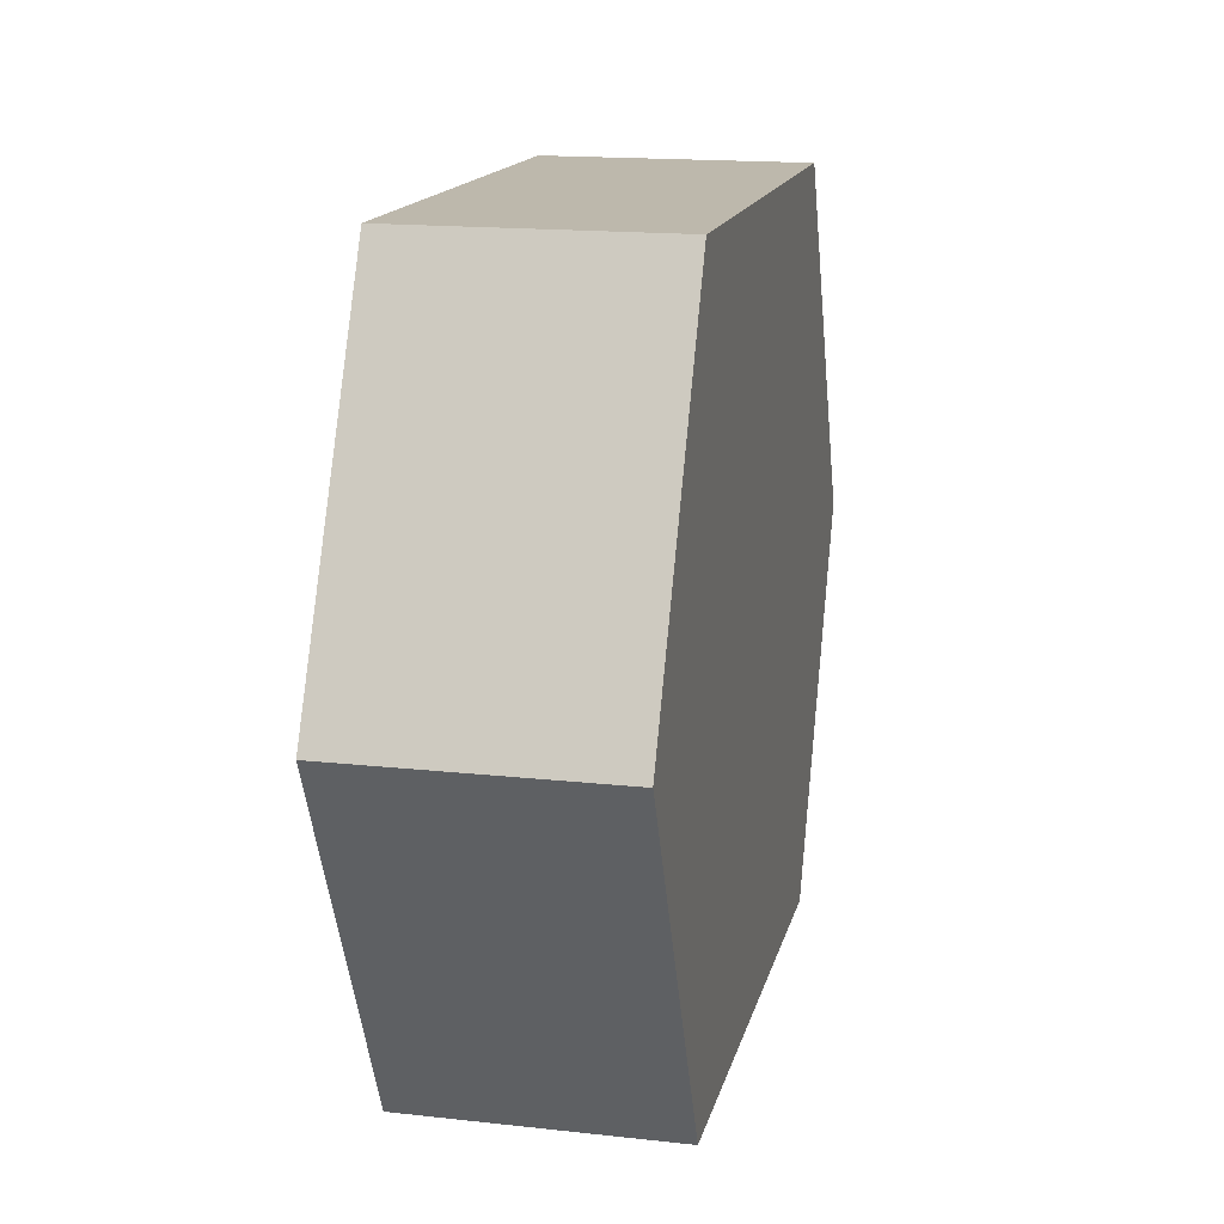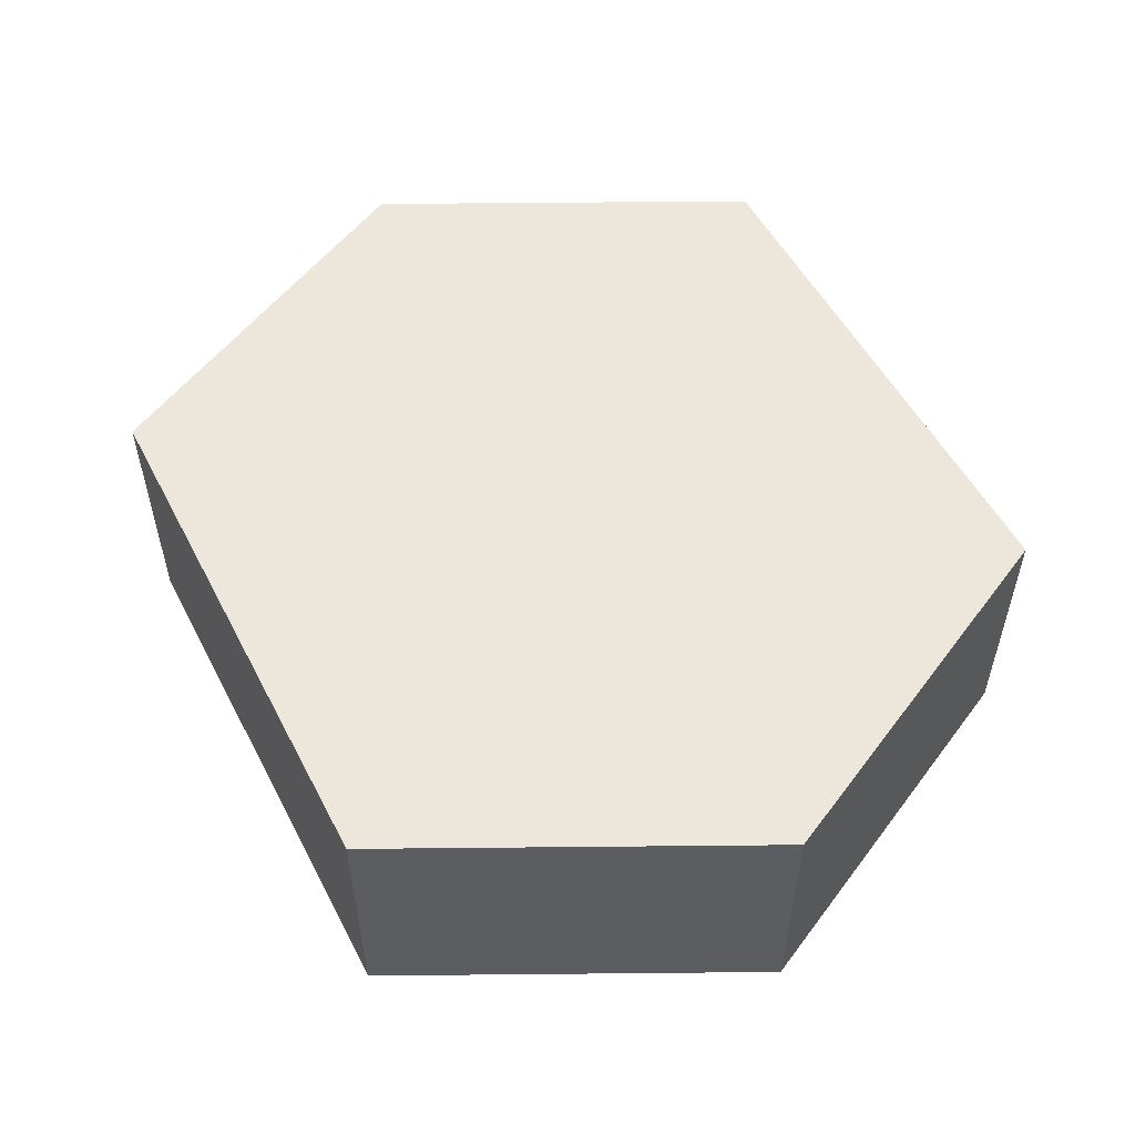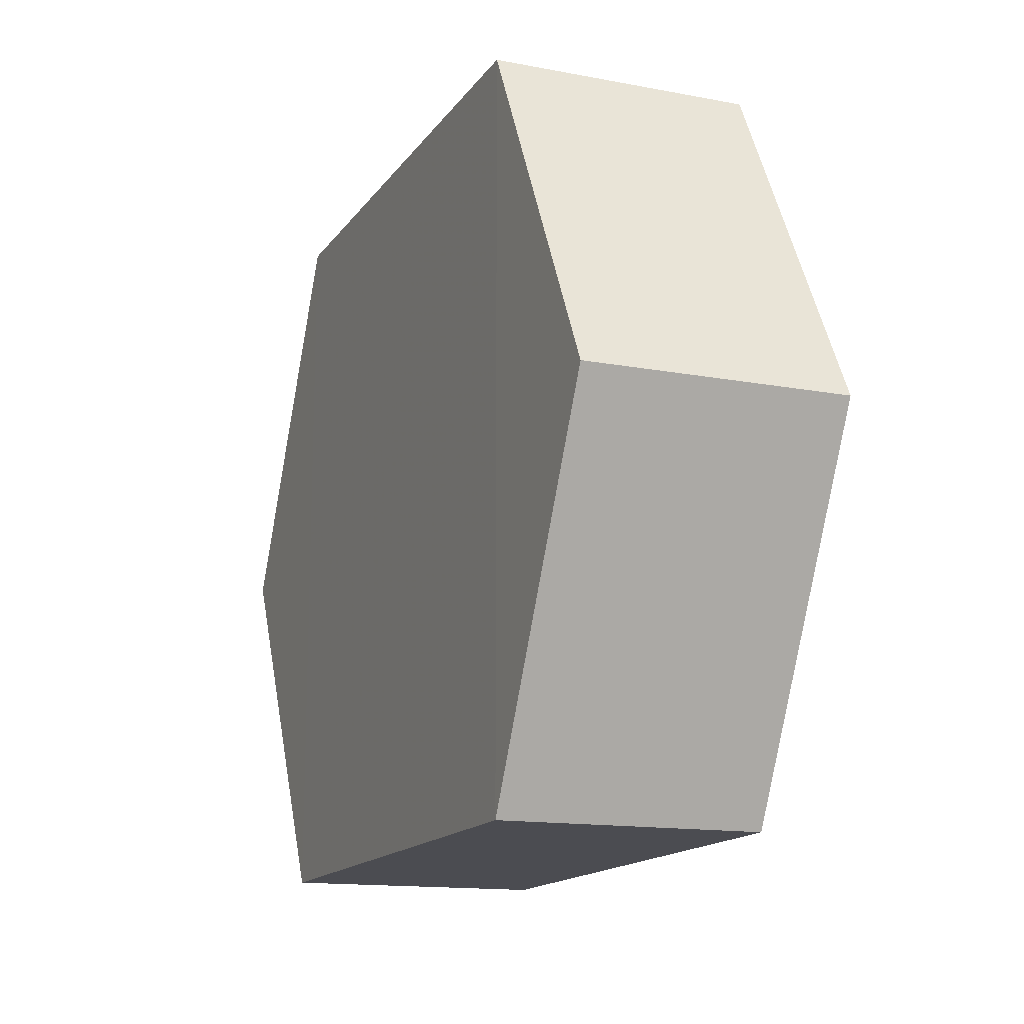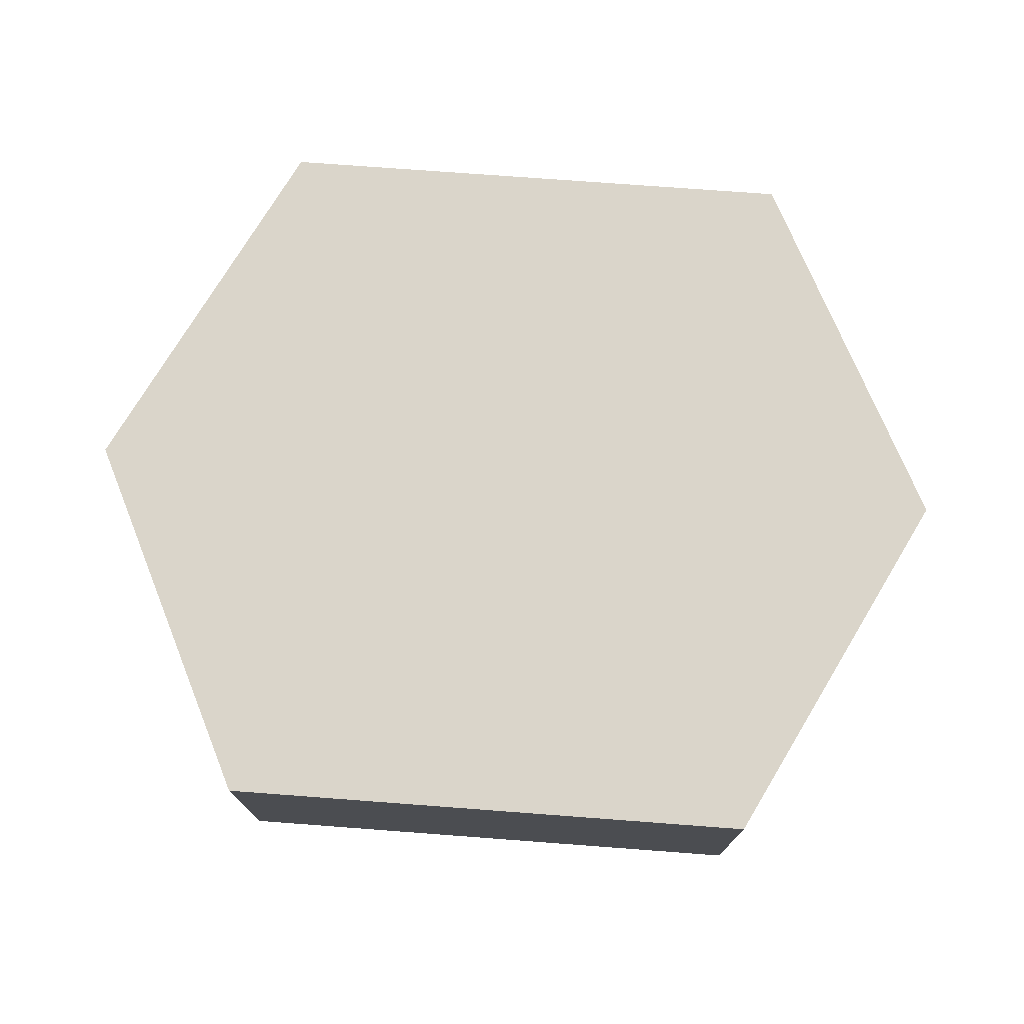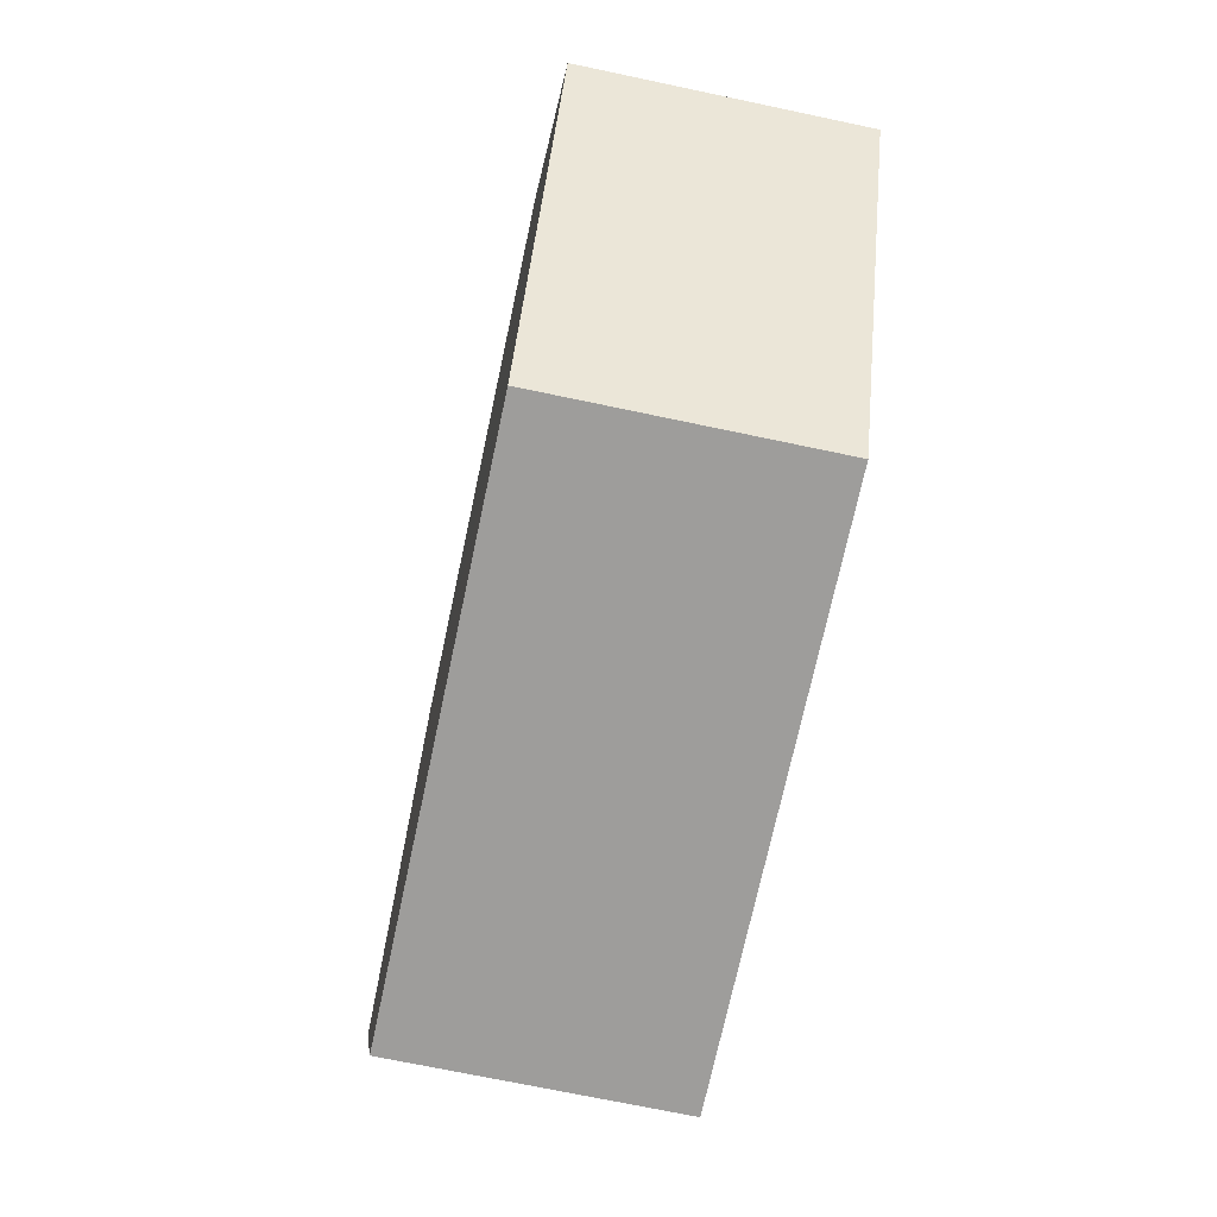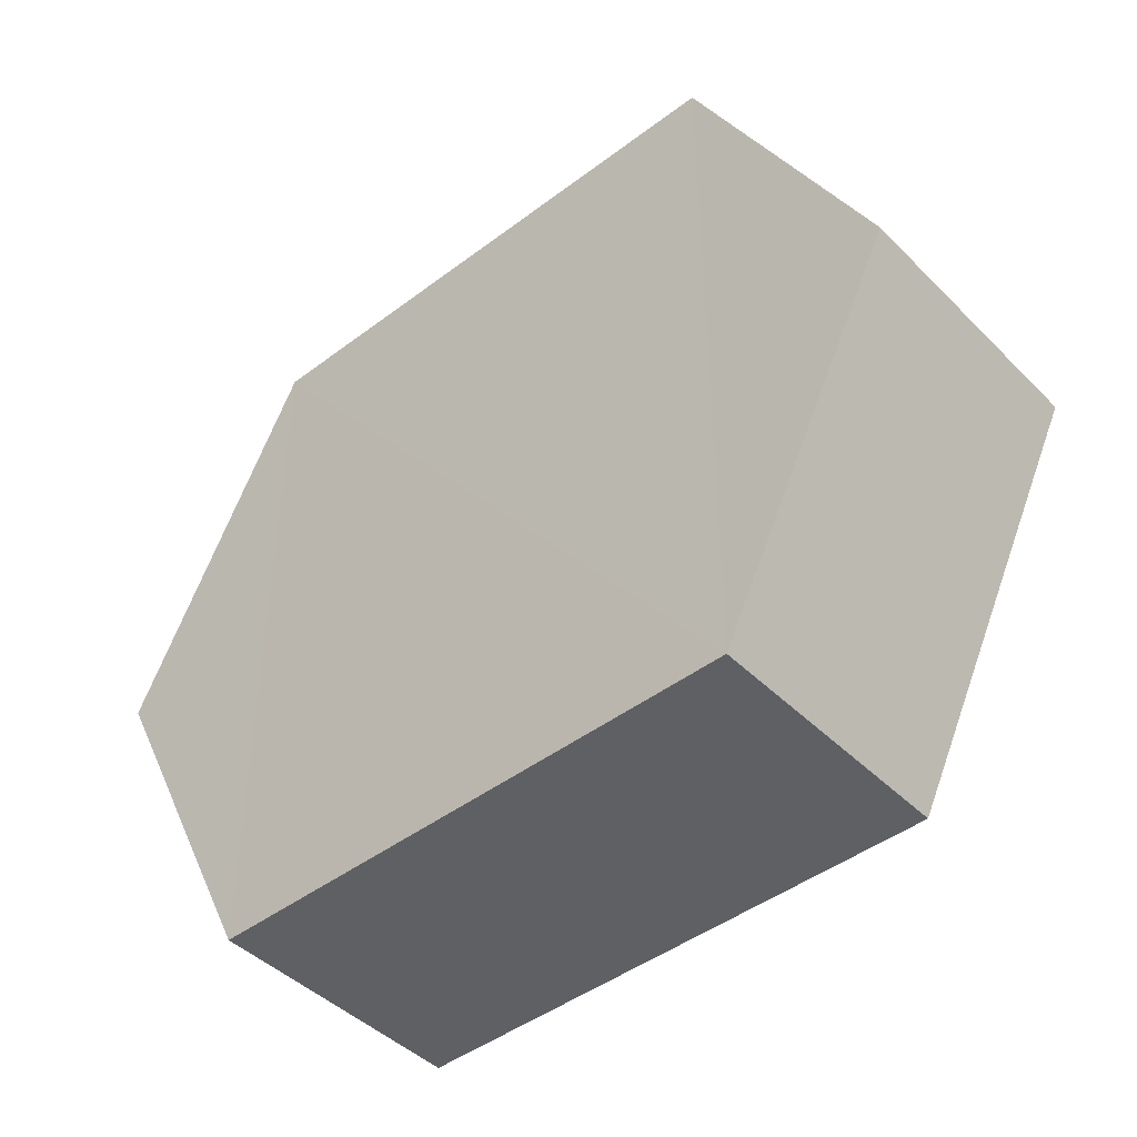
<metadata>
{"format":"obj","ext":"obj","renderer":"f3d","projection":"perspective","resolution":1024,"background":"white","views":[{"elev":15.2,"azim":-77.5,"up":"+Y"},{"elev":54.0,"azim":62.8,"up":"+Z"},{"elev":-15.3,"azim":67.0,"up":"+Y"},{"elev":74.2,"azim":4.4,"up":"+Z"},{"elev":-70.9,"azim":-102.0,"up":"+Y"},{"elev":-44.8,"azim":-138.7,"up":"+Y"}]}
</metadata>
<code>
o 10444
v 2166 1865 7.383
v 2166 1865 7.368
v 2166 1865 7.368
v 2166 1865 7.368
v 2166 1865 7.368
v 2166 1865 7.368
v 2166 1865 7.383
v 2166 1865 7.368
v 2166 1865 7.383
v 2166 1865 7.368
v 2166 1865 7.368
v 2166 1865 7.368
v 2166 1865 7.368
v 2166 1865 7.368
v 2166 1865 7.368
v 2166 1865 7.368
v 2166 1865 7.368
v 2166 1865 7.383
v 2166 1865 7.383
v 2166 1865 7.383
v 2166 1865 7.383
v 2166 1865 7.383
v 2166 1865 7.383
v 2166 1865 7.383
v 2166 1865 7.368
v 2166 1865 7.383
v 2166 1865 7.383
v 2166 1865 7.383
v 2166 1865 7.368
v 2166 1865 7.383
v 2166 1865 7.383
v 2166 1865 7.383
f 1 2 3
f 4 2 5
f 6 7 4
f 8 9 6
f 7 10 11
f 12 11 10
f 13 10 14
f 8 15 13
f 16 1 13
f 17 18 16
f 15 19 20
f 21 19 22
f 23 12 21
f 24 25 23
f 24 1 26
f 27 15 26
f 28 29 27
f 26 30 31
f 12 30 32
f 7 32 30

</code>
